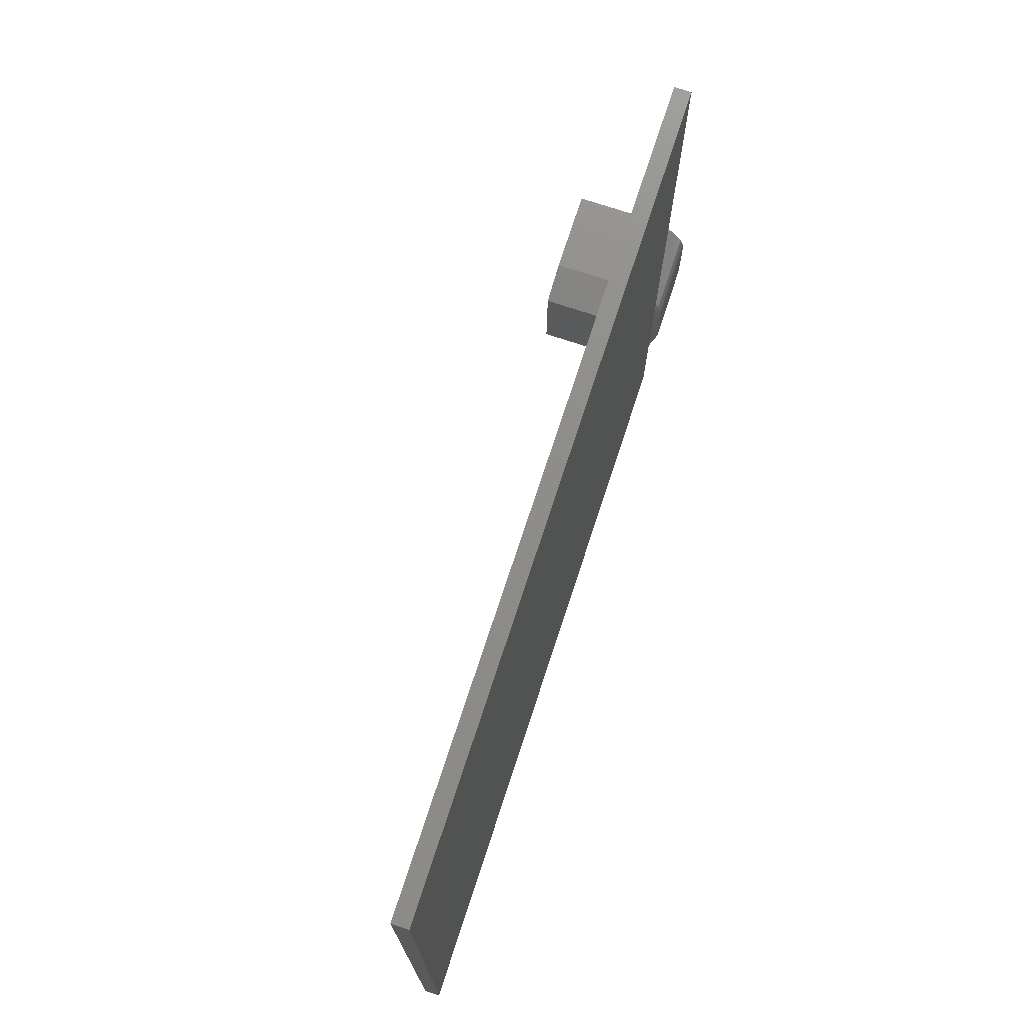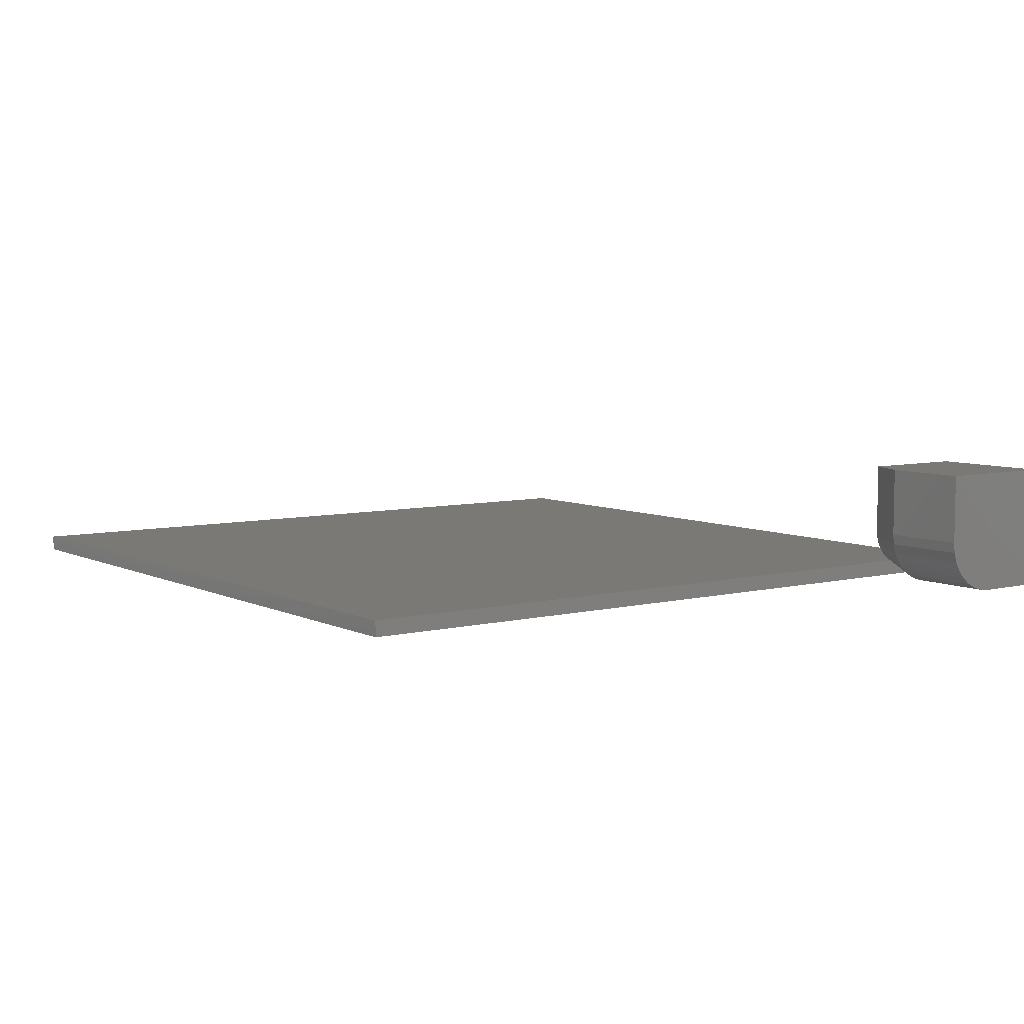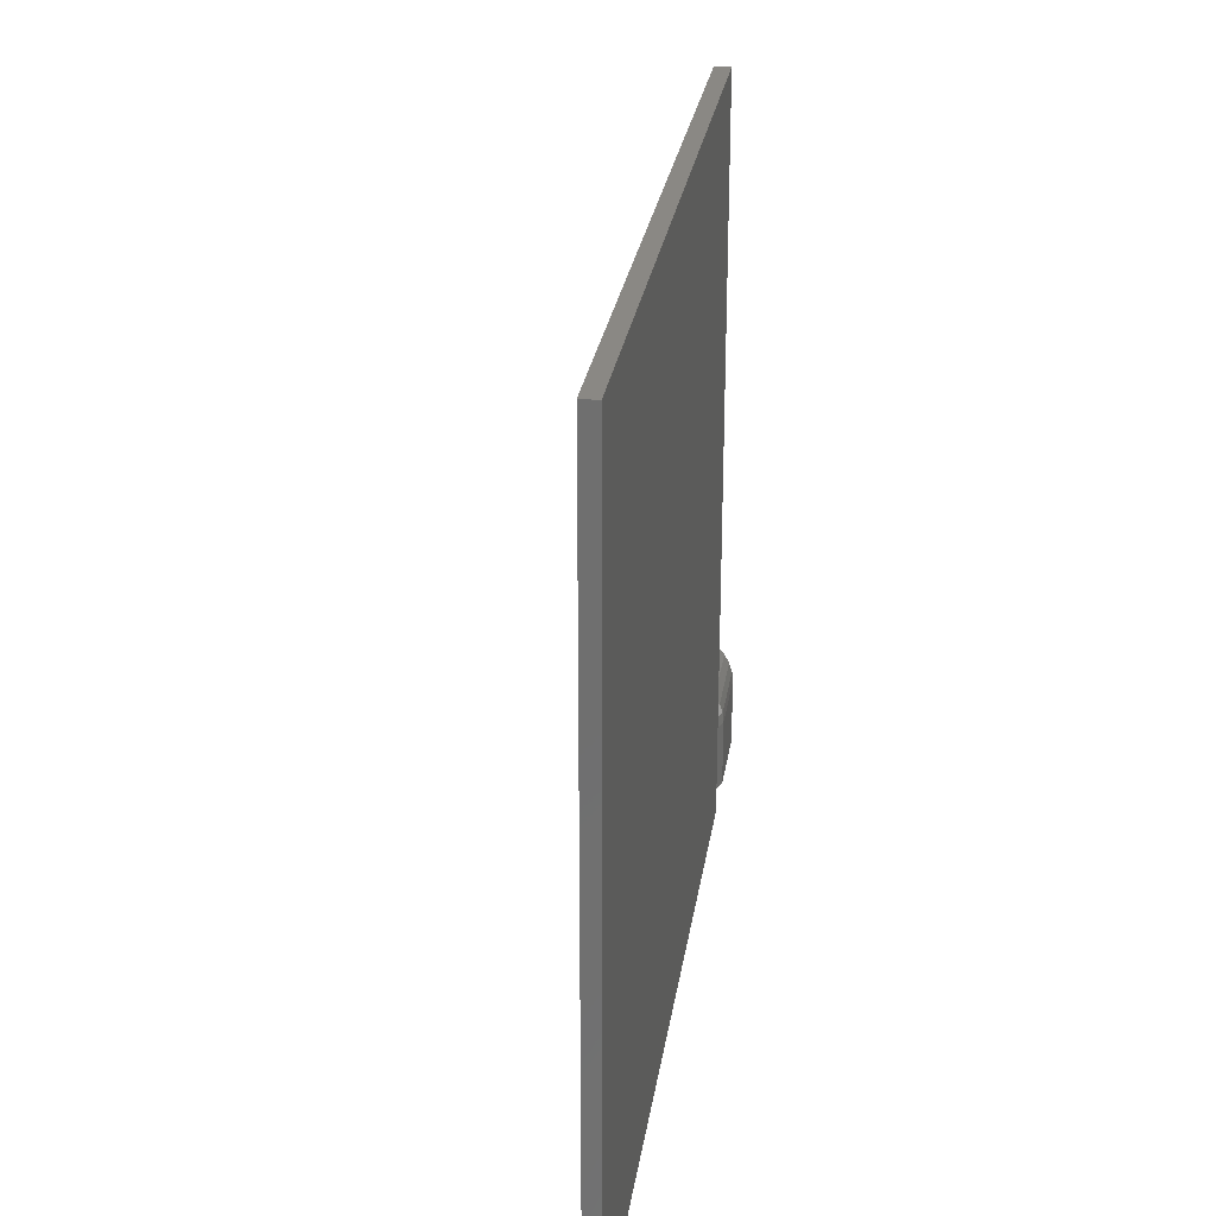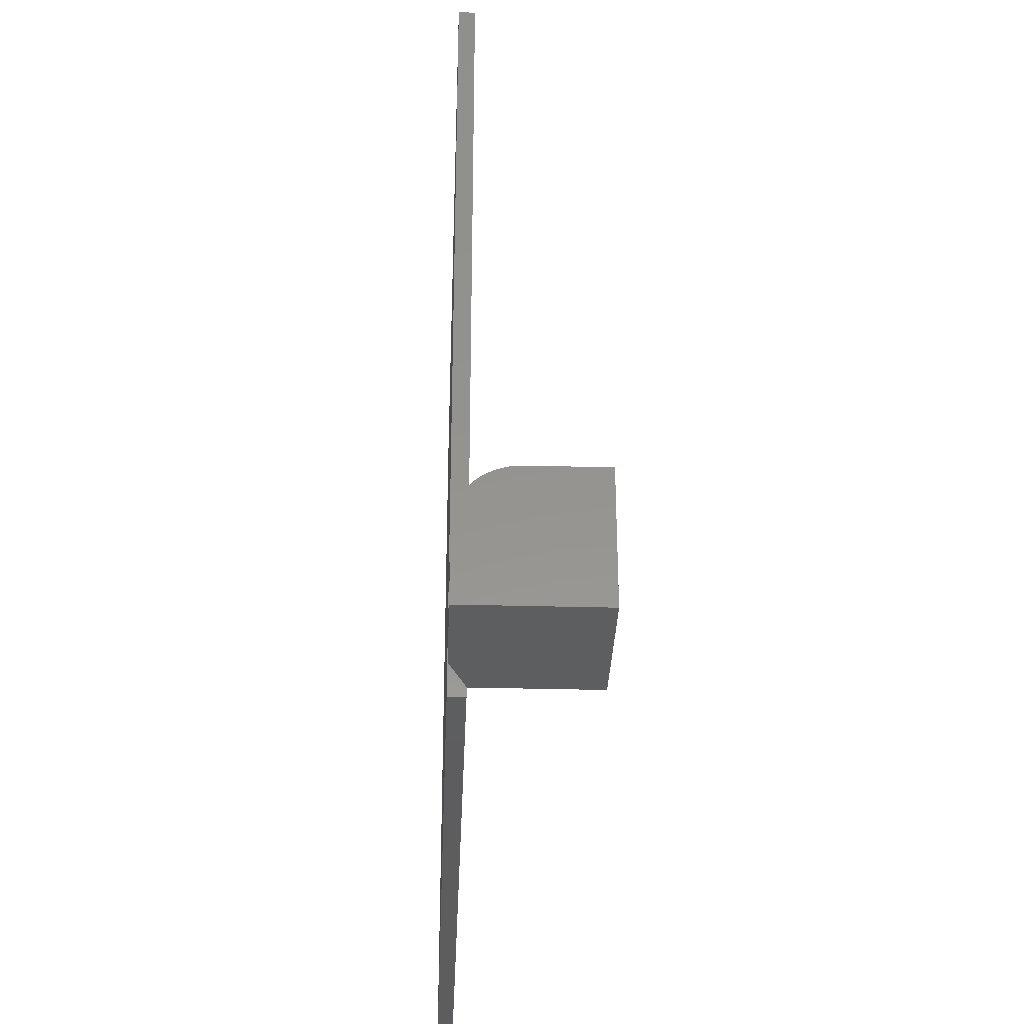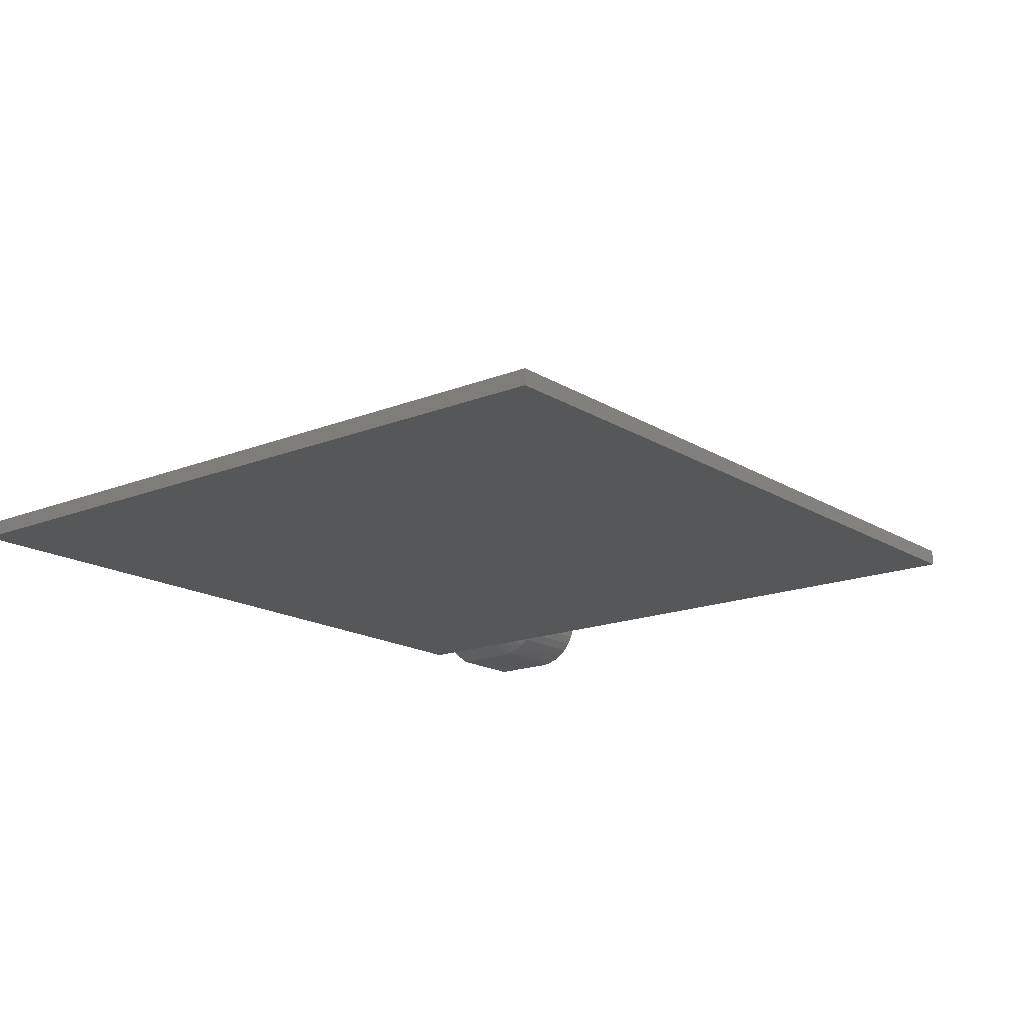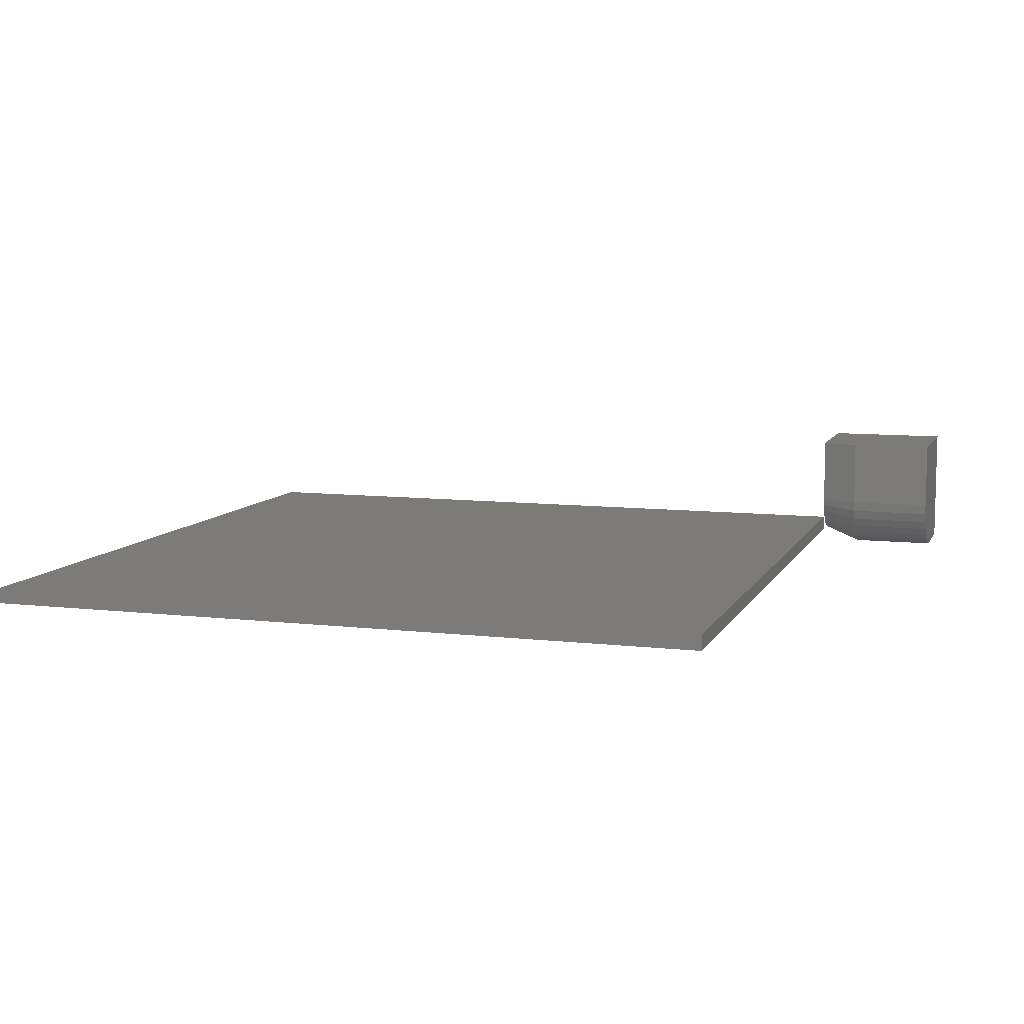
<metadata>
{"format":"stl","ext":"stl","renderer":"f3d","projection":"perspective","resolution":1024,"background":"white","views":[{"elev":74.3,"azim":108.2,"up":"+Y"},{"elev":6.6,"azim":-125.8,"up":"+Z"},{"elev":27.1,"azim":98.5,"up":"+Y"},{"elev":-33.3,"azim":-92.1,"up":"+Y"},{"elev":-16.9,"azim":129.0,"up":"+Z"},{"elev":8.7,"azim":-162.4,"up":"+Z"}]}
</metadata>
<code>
# stl→obj: 43 verts, 78 faces
v -0.05469 0.07031 0
v -0.1406 0.07031 0
v -0.05469 0.08098 0.001051
v -0.1406 0.08098 0.001051
v -0.05469 0.09124 0.004163
v -0.1406 0.09124 0.004163
v -0.05469 0.1007 0.009217
v -0.1406 0.1007 0.009217
v -0.05469 0.109 0.01602
v -0.1406 0.109 0.01602
v -0.05469 0.1158 0.0243
v -0.1406 0.1158 0.0243
v -0.05469 0.1208 0.03376
v -0.1406 0.1208 0.03376
v -0.05469 0.1239 0.04402
v -0.1406 0.1239 0.04402
v -0.05469 0.125 0.05469
v -0.1406 0.125 0.05469
v -0.1406 0 0
v -0.05469 0 0
v -0.05469 0.125 0.125
v -0.1406 0.125 0.125
v -0.01562 0.07031 0.01562
v -0.01562 0.08526 0.0186
v -0.01562 0 0.01562
v -0.01562 0.07793 0.01638
v -0.01562 0.09793 0.02707
v -0.01562 0.1028 0.03299
v -0.01562 0.1064 0.03974
v -0.01562 0 0.125
v -0.01562 0.1086 0.04707
v -0.01562 0.1094 0.05469
v -0.01562 0.1094 0.125
v -0.01562 0.09201 0.02221
v -0.1406 0 0.125
v 0 0 0.01562
v 0.75 0 0.01562
v 0 0.75 0.01562
v 0.75 0.75 0.01562
v 0 0 0
v 0 0.75 0
v 0.75 0 0
v 0.75 0.75 0
f 1 2 3
f 3 2 4
f 3 4 5
f 5 4 6
f 5 6 7
f 7 6 8
f 7 8 9
f 9 8 10
f 9 10 11
f 11 10 12
f 11 12 13
f 13 12 14
f 13 14 15
f 15 14 16
f 15 16 17
f 17 16 18
f 19 2 20
f 20 2 1
f 17 18 21
f 21 18 22
f 23 24 25
f 23 26 24
f 27 28 29
f 30 25 31
f 30 31 32
f 30 32 33
f 31 25 24
f 31 24 34
f 31 34 27
f 31 27 29
f 35 30 22
f 22 30 33
f 22 33 21
f 30 35 25
f 25 35 19
f 25 19 20
f 25 20 23
f 23 20 1
f 33 32 21
f 21 32 17
f 9 34 7
f 7 34 24
f 7 24 5
f 5 24 26
f 5 26 3
f 3 26 23
f 3 23 1
f 34 9 27
f 27 9 11
f 27 11 28
f 28 11 13
f 28 13 29
f 29 13 15
f 29 15 31
f 31 15 17
f 31 17 32
f 18 16 14
f 18 14 12
f 18 12 10
f 18 10 8
f 18 8 6
f 18 6 4
f 18 4 2
f 18 2 19
f 18 19 35
f 18 35 22
f 36 37 38
f 38 37 39
f 40 41 42
f 42 41 43
f 38 41 36
f 36 41 40
f 39 43 38
f 38 43 41
f 37 42 39
f 39 42 43
f 36 40 37
f 37 40 42

</code>
